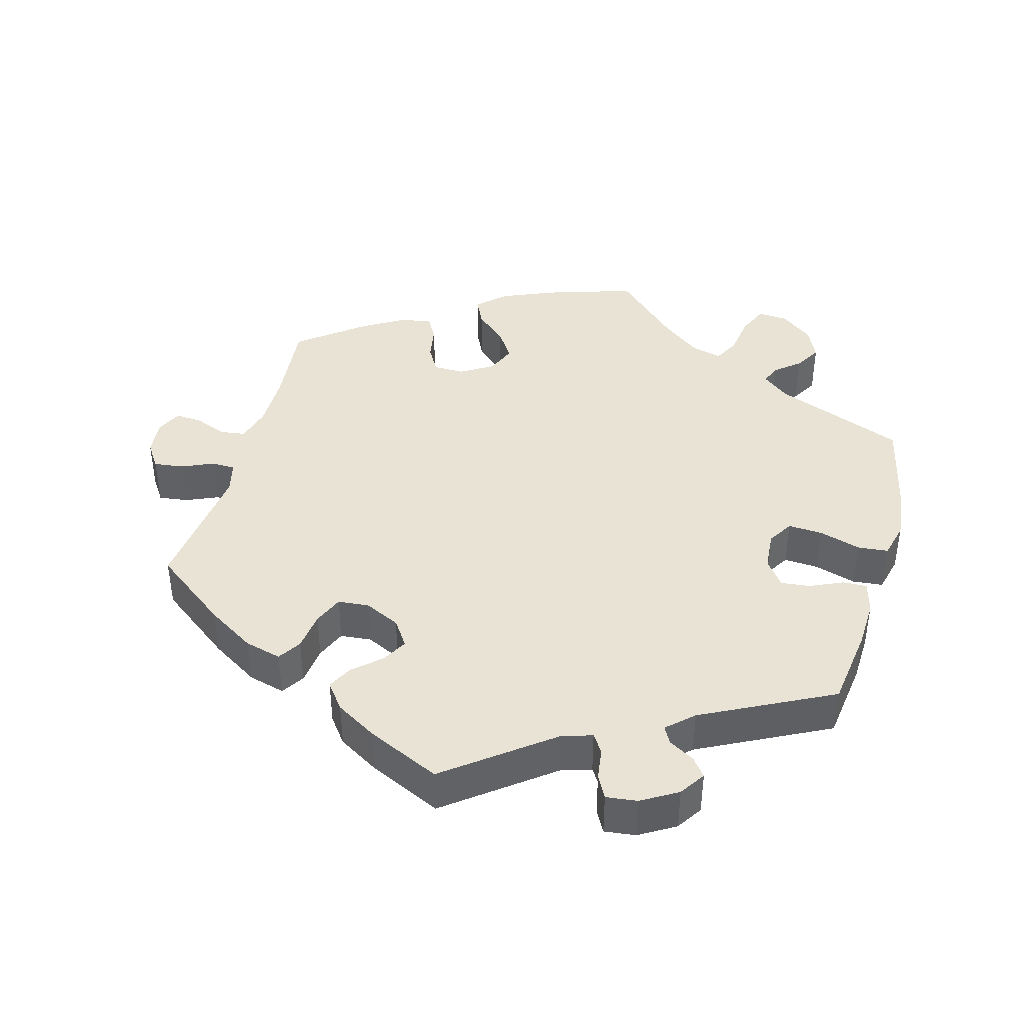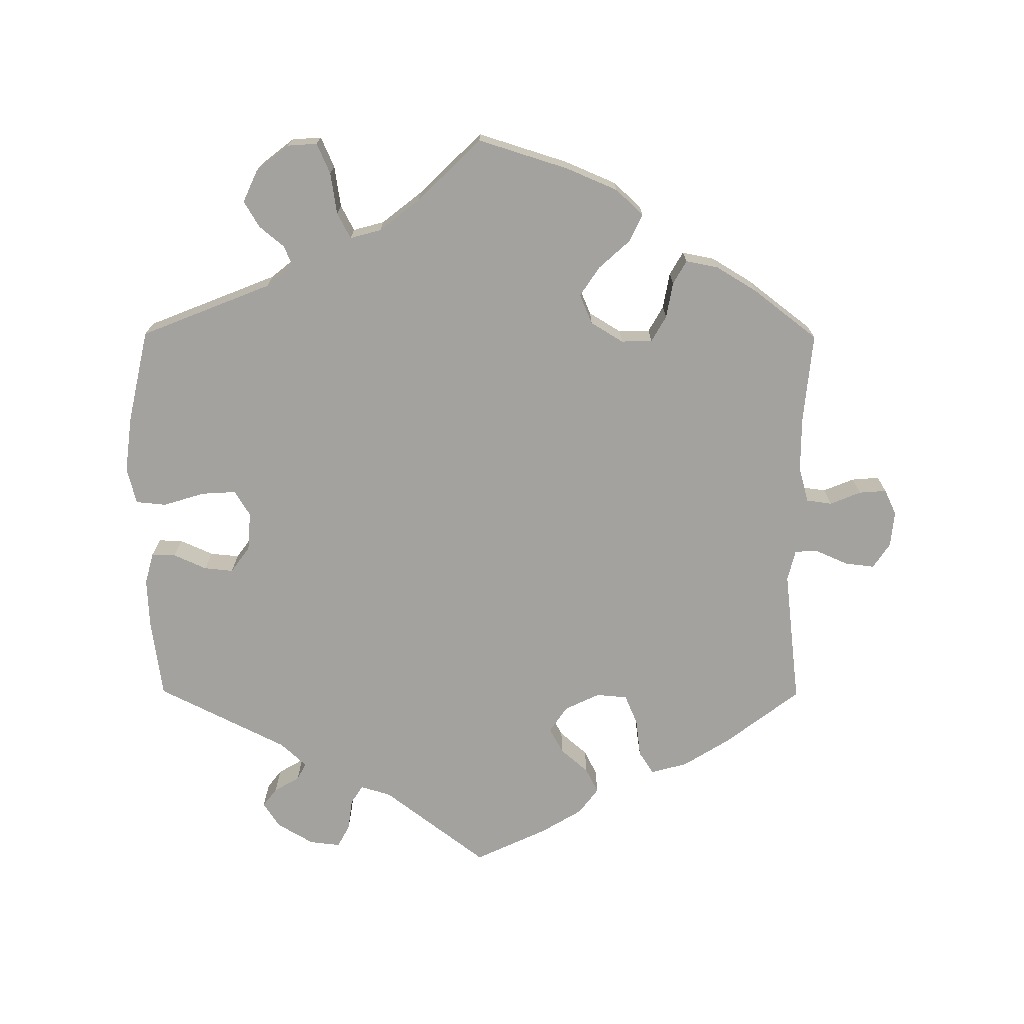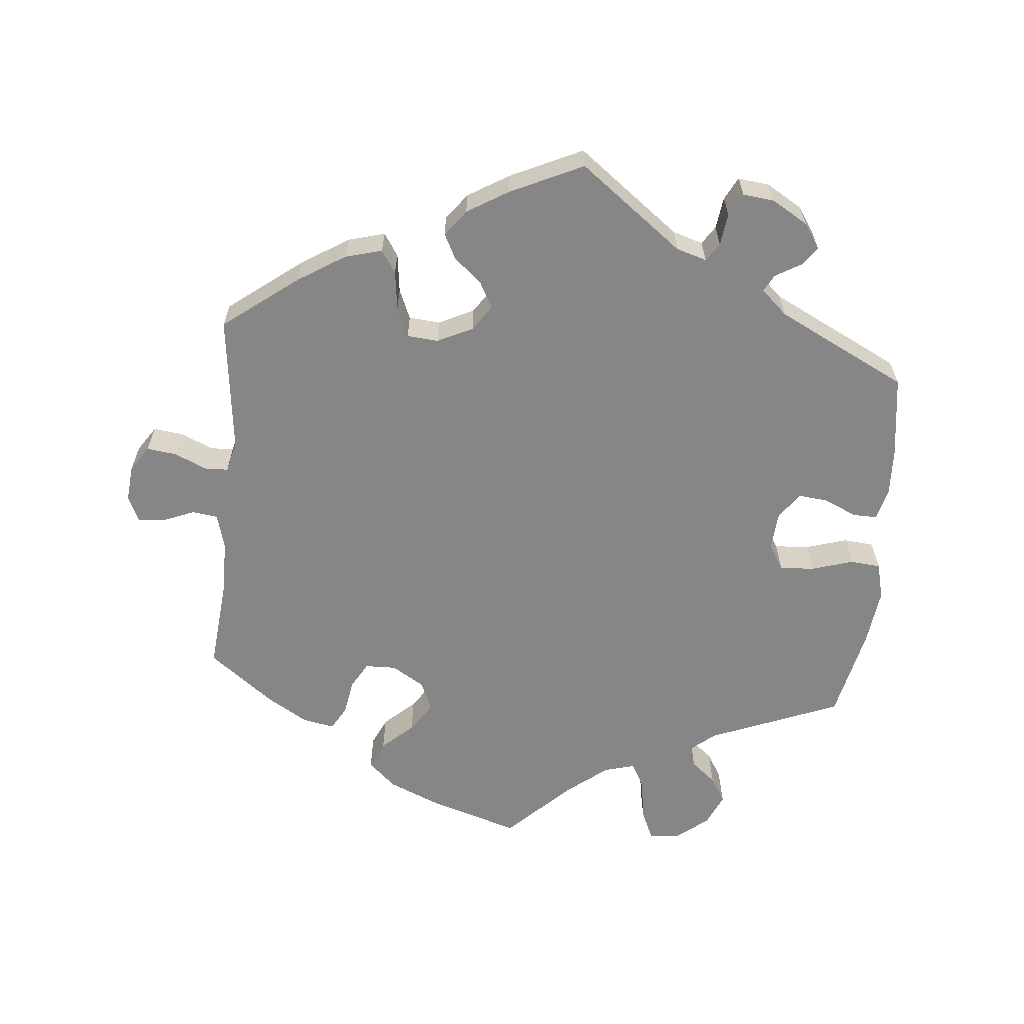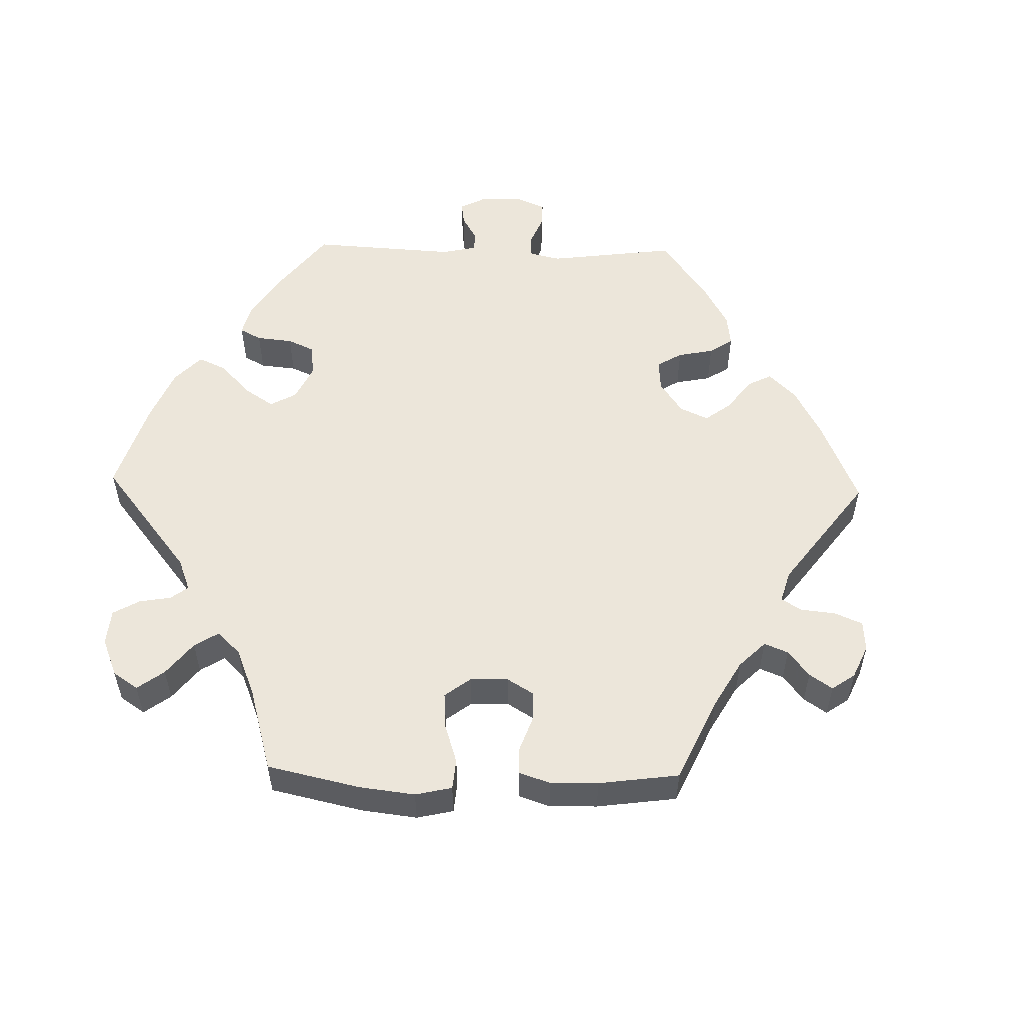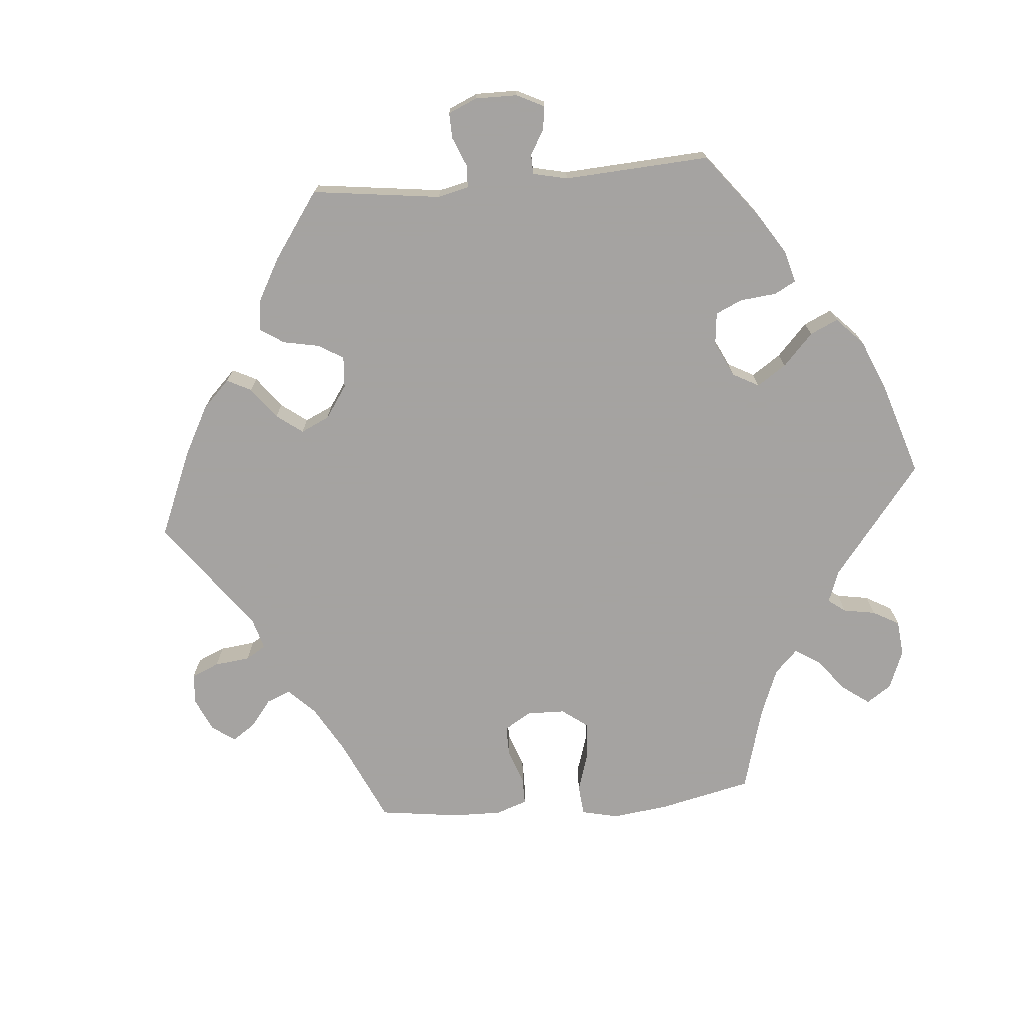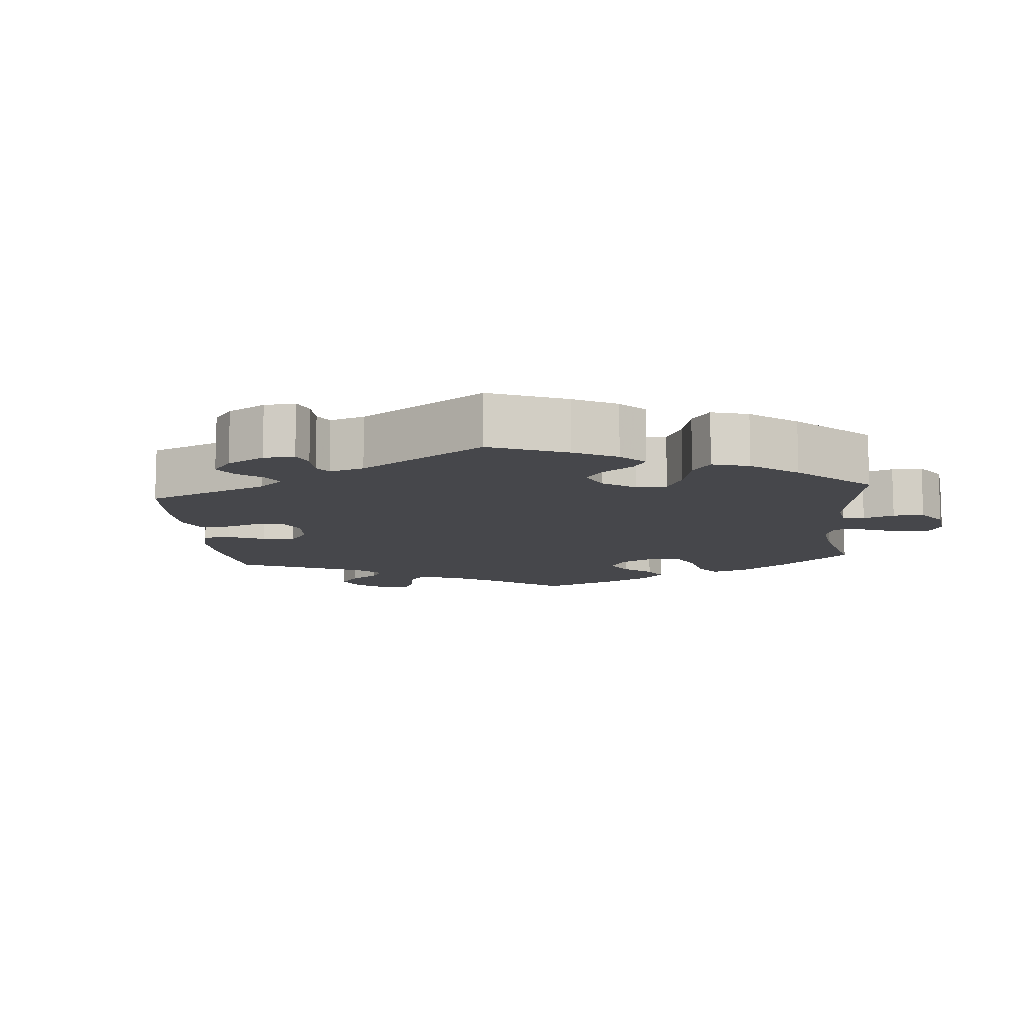
<metadata>
{"format":"obj","ext":"obj","renderer":"f3d","projection":"perspective","resolution":1024,"background":"white","views":[{"elev":41.3,"azim":15.2,"up":"+Y"},{"elev":-72.4,"azim":179.7,"up":"+Y"},{"elev":-62.1,"azim":-5.3,"up":"+Y"},{"elev":54.3,"azim":-148.6,"up":"+Y"},{"elev":-73.1,"azim":35.0,"up":"+Y"},{"elev":-10.8,"azim":65.6,"up":"+Y"}]}
</metadata>
<code>
v 0.146 0.07 0.467
v 0.189 0.07 0.454
v 0.206 0.07 0.48
v 0.212 0.07 0.525
v 0.229 0.07 0.557
v 0.273 0.07 0.552
v 0.324 0.07 0.522
v 0.348 0.07 0.486
v 0.328 0.07 0.46
v 0.292 0.07 0.439
v 0.279 0.07 0.415
v 0.316 0.07 0.381
v 0.5 0.07 0.289
v 0.516 0.07 0.174
v 0.519 0.07 0.106
v 0.507 0.07 0.061
v 0.473 0.07 0.062
v 0.426 0.07 0.083
v 0.385 0.07 0.087
v 0.358 0.07 0.05
v 0.354 0.07 -0.005
v 0.376 0.07 -0.041
v 0.425 0.07 -0.038
v 0.484 0.07 -0.02
v 0.527 0.07 -0.024
v 0.54 0.07 -0.076
v 0.53 0.07 -0.156
v 0.501 0.07 -0.288
v 0.316 0.07 -0.362
v 0.278 0.07 -0.393
v 0.29 0.07 -0.421
v 0.325 0.07 -0.45
v 0.347 0.07 -0.487
v 0.326 0.07 -0.533
v 0.28 0.07 -0.569
v 0.238 0.07 -0.572
v 0.219 0.07 -0.529
v 0.21 0.07 -0.47
v 0.191 0.07 -0.434
v 0.147 0.07 -0.446
v 0.09 0.07 -0.491
v 0.001 0.07 -0.578
v -0.127 0.07 -0.538
v -0.2 0.07 -0.507
v -0.239 0.07 -0.471
v -0.221 0.07 -0.432
v -0.177 0.07 -0.392
v -0.149 0.07 -0.35
v -0.167 0.07 -0.308
v -0.213 0.07 -0.28
v -0.257 0.07 -0.281
v -0.278 0.07 -0.318
v -0.287 0.07 -0.369
v -0.306 0.07 -0.402
v -0.352 0.07 -0.393
v -0.41 0.07 -0.358
v -0.501 0.07 -0.288
v -0.489 0.07 -0.16
v -0.489 0.07 -0.082
v -0.503 0.07 -0.032
v -0.539 0.07 -0.027
v -0.583 0.07 -0.045
v -0.622 0.07 -0.048
v -0.639 0.07 -0.012
v -0.634 0.07 0.039
v -0.61 0.07 0.075
v -0.568 0.07 0.07
v -0.522 0.07 0.05
v -0.489 0.07 0.051
v -0.478 0.07 0.096
v -0.501 0.07 0.289
v -0.396 0.07 0.369
v -0.329 0.07 0.411
v -0.277 0.07 0.425
v -0.256 0.07 0.393
v -0.249 0.07 0.338
v -0.231 0.07 0.296
v -0.187 0.07 0.292
v -0.137 0.07 0.316
v -0.112 0.07 0.353
v -0.132 0.07 0.389
v -0.171 0.07 0.423
v -0.189 0.07 0.458
v -0.161 0.07 0.495
v -0.103 0.07 0.53
v 0 0.07 0.578
v 0.146 0 0.467
v 0.189 0 0.454
v 0.206 0 0.48
v 0.212 0 0.525
v 0.229 0 0.557
v 0.273 0 0.552
v 0.324 0 0.522
v 0.348 0 0.486
v 0.328 0 0.46
v 0.292 0 0.439
v 0.279 0 0.415
v 0.316 0 0.381
v 0.5 0 0.289
v 0.516 0 0.174
v 0.519 0 0.106
v 0.507 0 0.061
v 0.473 0 0.062
v 0.426 0 0.083
v 0.385 0 0.087
v 0.358 0 0.05
v 0.354 0 -0.005
v 0.376 0 -0.041
v 0.425 0 -0.038
v 0.484 0 -0.02
v 0.527 0 -0.024
v 0.54 0 -0.076
v 0.53 0 -0.156
v 0.501 0 -0.288
v 0.316 0 -0.362
v 0.278 0 -0.393
v 0.29 0 -0.421
v 0.325 0 -0.45
v 0.347 0 -0.487
v 0.326 0 -0.533
v 0.28 0 -0.569
v 0.238 0 -0.572
v 0.219 0 -0.529
v 0.21 0 -0.47
v 0.191 0 -0.434
v 0.147 0 -0.446
v 0.09 0 -0.491
v 0.001 0 -0.578
v -0.127 0 -0.538
v -0.2 0 -0.507
v -0.239 0 -0.471
v -0.221 0 -0.432
v -0.177 0 -0.392
v -0.149 0 -0.35
v -0.167 0 -0.308
v -0.213 0 -0.28
v -0.257 0 -0.281
v -0.278 0 -0.318
v -0.287 0 -0.369
v -0.306 0 -0.402
v -0.352 0 -0.393
v -0.41 0 -0.358
v -0.501 0 -0.288
v -0.489 0 -0.16
v -0.489 0 -0.082
v -0.503 0 -0.032
v -0.539 0 -0.027
v -0.583 0 -0.045
v -0.622 0 -0.048
v -0.639 0 -0.012
v -0.634 0 0.039
v -0.61 0 0.075
v -0.568 0 0.07
v -0.522 0 0.05
v -0.489 0 0.051
v -0.478 0 0.096
v -0.501 0 0.289
v -0.396 0 0.369
v -0.329 0 0.411
v -0.277 0 0.425
v -0.256 0 0.393
v -0.249 0 0.338
v -0.231 0 0.296
v -0.187 0 0.292
v -0.137 0 0.316
v -0.112 0 0.353
v -0.132 0 0.389
v -0.171 0 0.423
v -0.189 0 0.458
v -0.161 0 0.495
v -0.103 0 0.53
v 0 0 0.578
f 85 86 1
f 84 85 1 2
f 81 82 83 84
f 80 81 84 2
f 79 80 2
f 78 79 2
f 73 74 75 76
f 73 76 77
f 70 71 72 73
f 69 70 73 77
f 65 66 67 68
f 65 68 69
f 64 65 69
f 61 62 63 64
f 60 61 64 69
f 59 60 69 77
f 55 56 57 58
f 52 53 54 55
f 51 52 55 58
f 50 51 58 59
f 44 45 46 47
f 44 47 48
f 41 42 43 44
f 40 41 44 48
f 39 40 48 49
f 35 36 37 38
f 35 38 39
f 34 35 39
f 31 32 33 34
f 30 31 34 39
f 29 30 39 49
f 23 24 25 26
f 22 23 26 27
f 15 16 17 18
f 15 18 19
f 12 13 14 15
f 11 12 15 19
f 7 8 9 10
f 7 10 11
f 6 7 11
f 3 4 5 6
f 2 3 6 11
f 78 2 11 19
f 22 27 28 29
f 21 22 29 49
f 20 21 49 50
f 50 59 77 78
f 19 20 50 78
f 87 172 171
f 88 87 171 170
f 170 169 168 167
f 88 170 167 166
f 88 166 165
f 88 165 164
f 162 161 160 159
f 163 162 159
f 159 158 157 156
f 163 159 156 155
f 154 153 152 151
f 155 154 151
f 155 151 150
f 150 149 148 147
f 155 150 147 146
f 163 155 146 145
f 144 143 142 141
f 141 140 139 138
f 144 141 138 137
f 145 144 137 136
f 133 132 131 130
f 134 133 130
f 130 129 128 127
f 134 130 127 126
f 135 134 126 125
f 124 123 122 121
f 125 124 121
f 125 121 120
f 120 119 118 117
f 125 120 117 116
f 135 125 116 115
f 112 111 110 109
f 113 112 109 108
f 104 103 102 101
f 105 104 101
f 101 100 99 98
f 105 101 98 97
f 96 95 94 93
f 97 96 93
f 97 93 92
f 92 91 90 89
f 97 92 89 88
f 105 97 88 164
f 115 114 113 108
f 135 115 108 107
f 136 135 107 106
f 164 163 145 136
f 164 136 106 105
f 1 87 88 2
f 2 88 89 3
f 3 89 90 4
f 4 90 91 5
f 5 91 92 6
f 6 92 93 7
f 7 93 94 8
f 8 94 95 9
f 9 95 96 10
f 10 96 97 11
f 11 97 98 12
f 12 98 99 13
f 13 99 100 14
f 14 100 101 15
f 15 101 102 16
f 16 102 103 17
f 17 103 104 18
f 18 104 105 19
f 19 105 106 20
f 20 106 107 21
f 21 107 108 22
f 22 108 109 23
f 23 109 110 24
f 24 110 111 25
f 25 111 112 26
f 26 112 113 27
f 27 113 114 28
f 28 114 115 29
f 29 115 116 30
f 30 116 117 31
f 31 117 118 32
f 32 118 119 33
f 33 119 120 34
f 34 120 121 35
f 35 121 122 36
f 36 122 123 37
f 37 123 124 38
f 38 124 125 39
f 39 125 126 40
f 40 126 127 41
f 41 127 128 42
f 42 128 129 43
f 43 129 130 44
f 44 130 131 45
f 45 131 132 46
f 46 132 133 47
f 47 133 134 48
f 48 134 135 49
f 49 135 136 50
f 50 136 137 51
f 51 137 138 52
f 52 138 139 53
f 53 139 140 54
f 54 140 141 55
f 55 141 142 56
f 56 142 143 57
f 57 143 144 58
f 58 144 145 59
f 59 145 146 60
f 60 146 147 61
f 61 147 148 62
f 62 148 149 63
f 63 149 150 64
f 64 150 151 65
f 65 151 152 66
f 66 152 153 67
f 67 153 154 68
f 68 154 155 69
f 69 155 156 70
f 70 156 157 71
f 71 157 158 72
f 72 158 159 73
f 73 159 160 74
f 74 160 161 75
f 75 161 162 76
f 76 162 163 77
f 77 163 164 78
f 78 164 165 79
f 79 165 166 80
f 80 166 167 81
f 81 167 168 82
f 82 168 169 83
f 83 169 170 84
f 84 170 171 85
f 85 171 172 86
f 86 172 87 1

</code>
